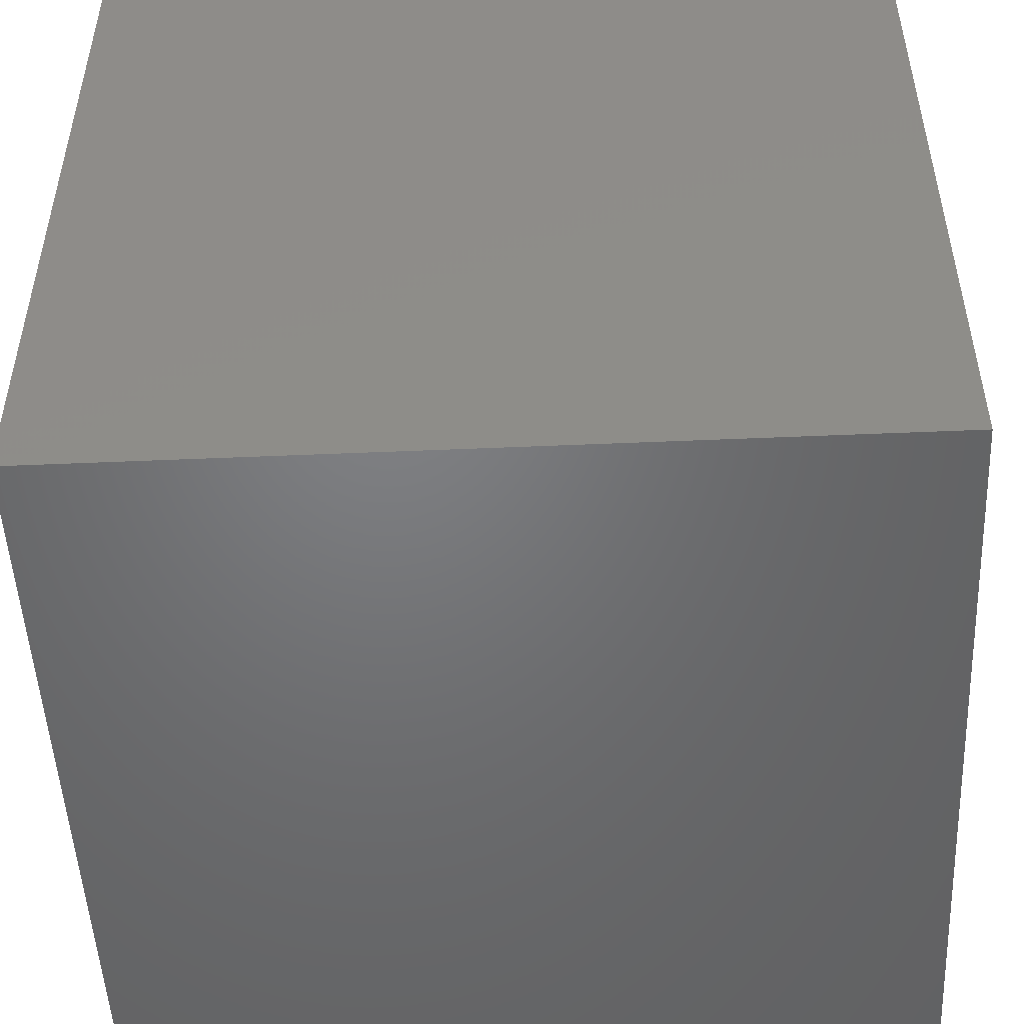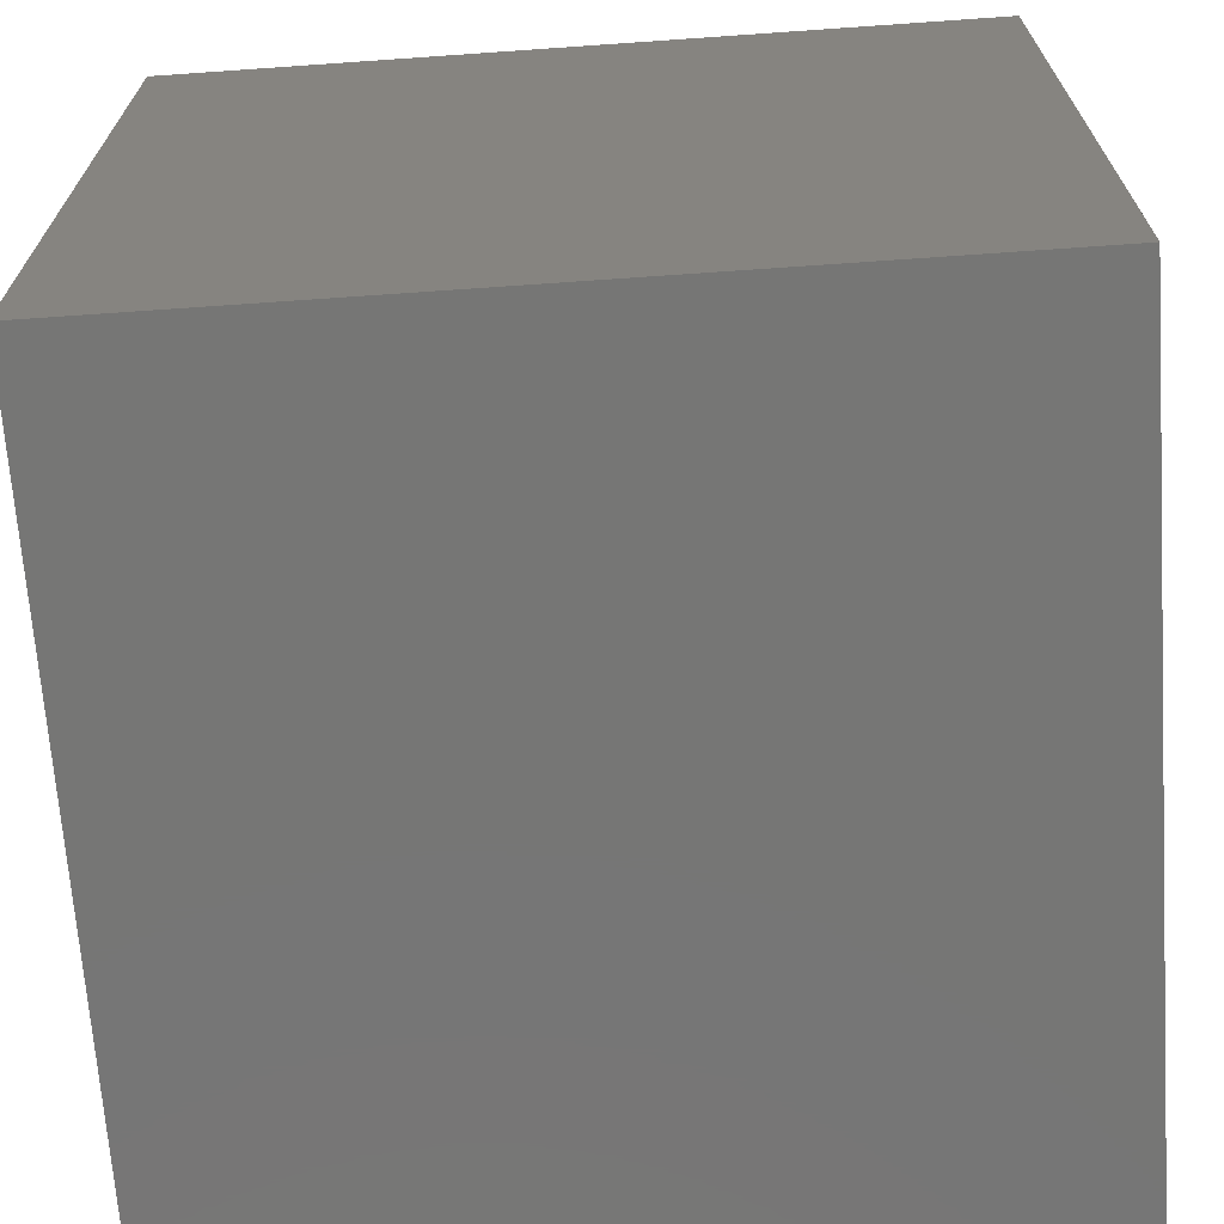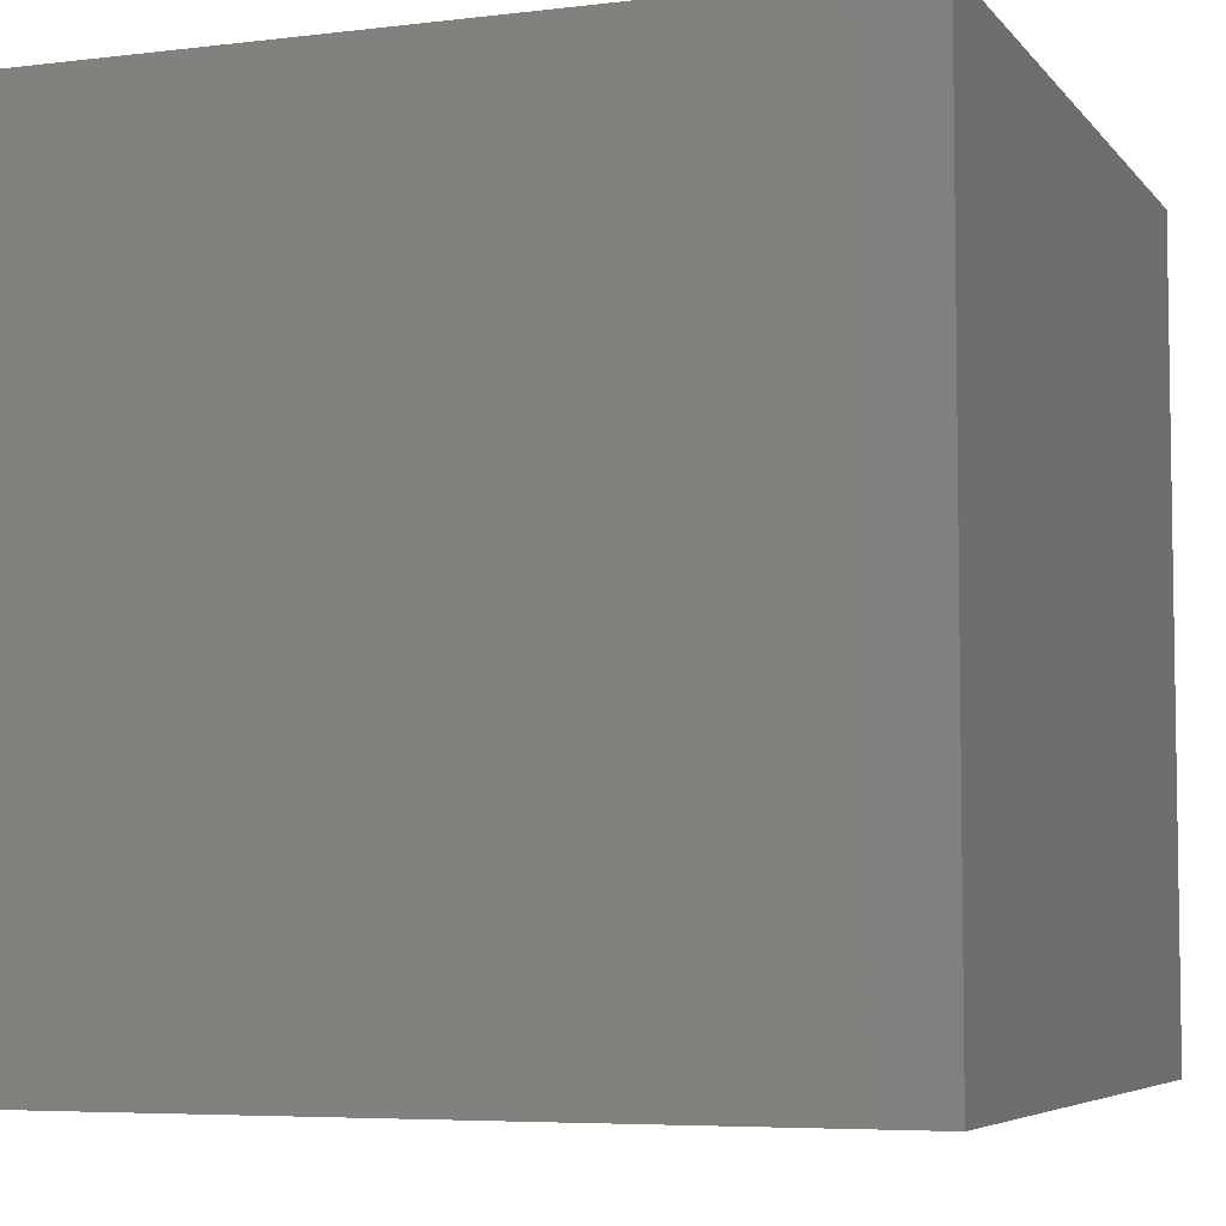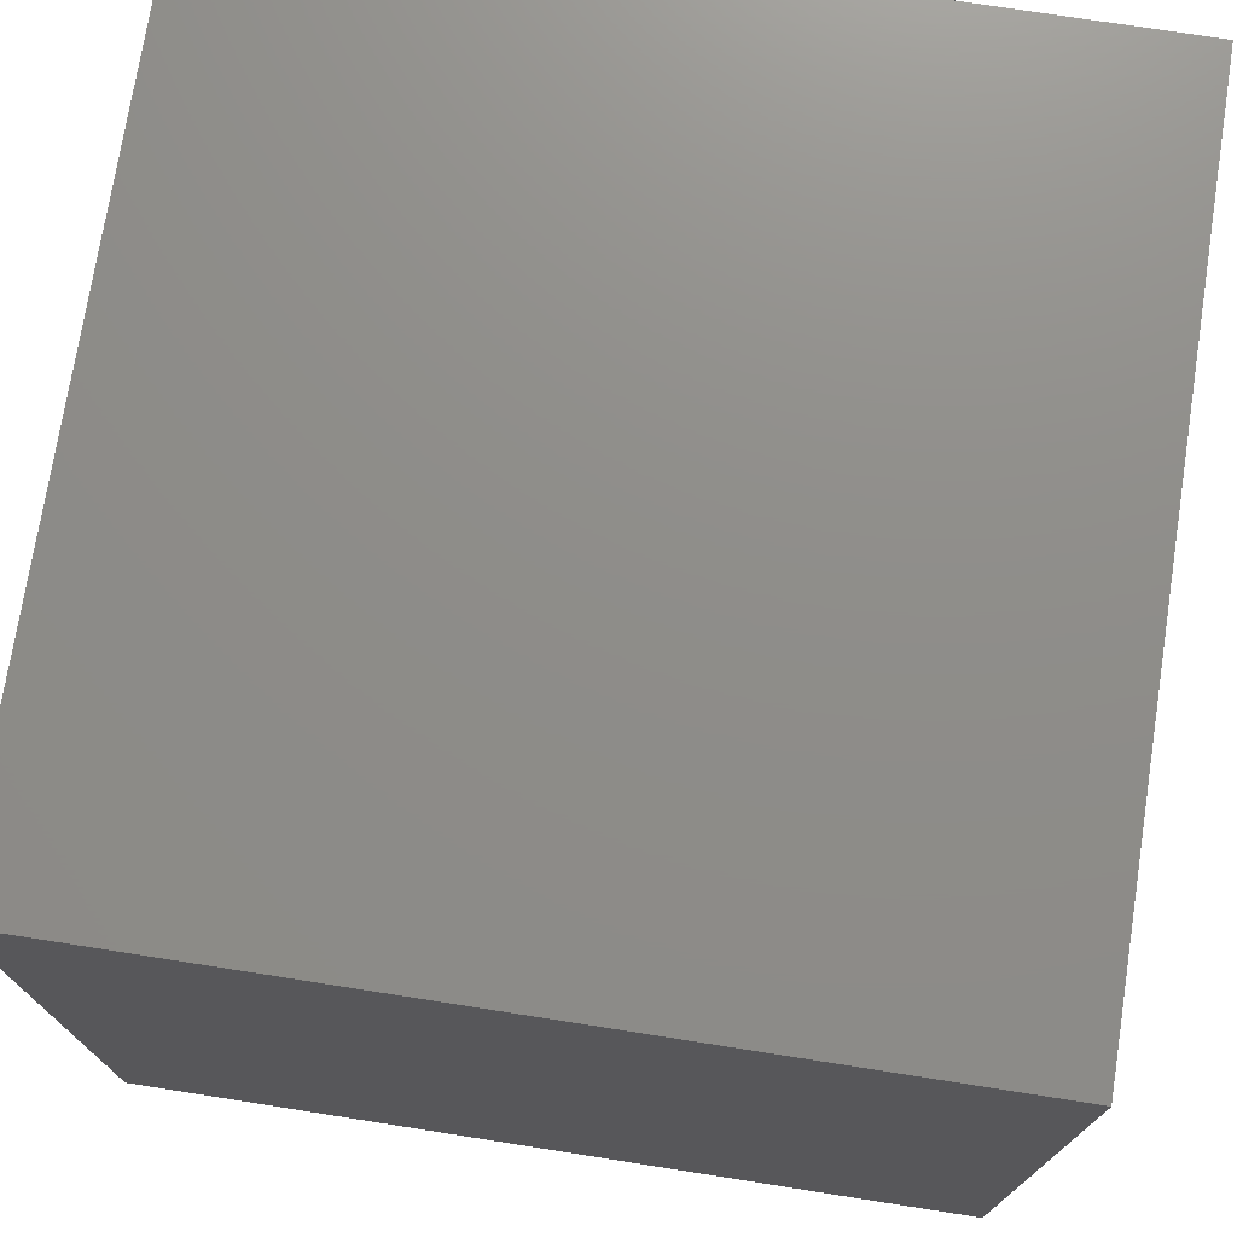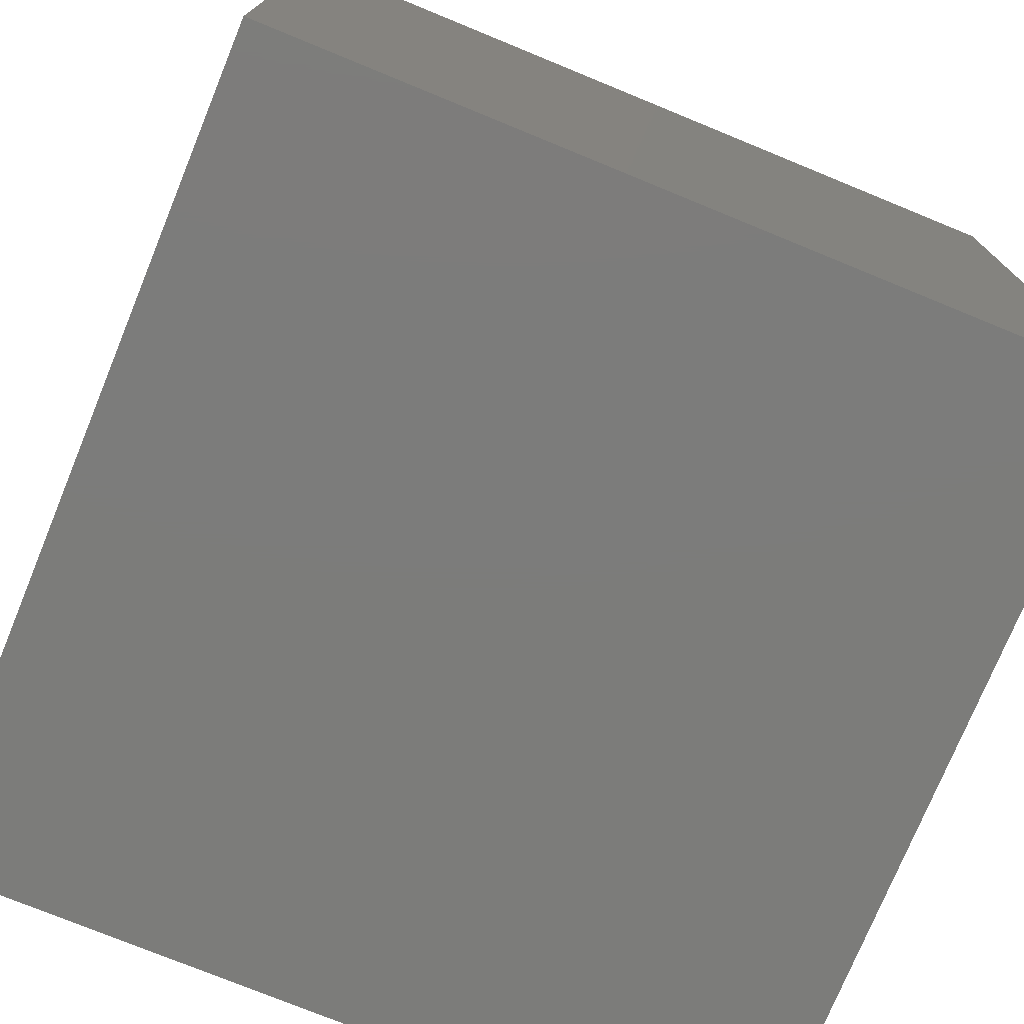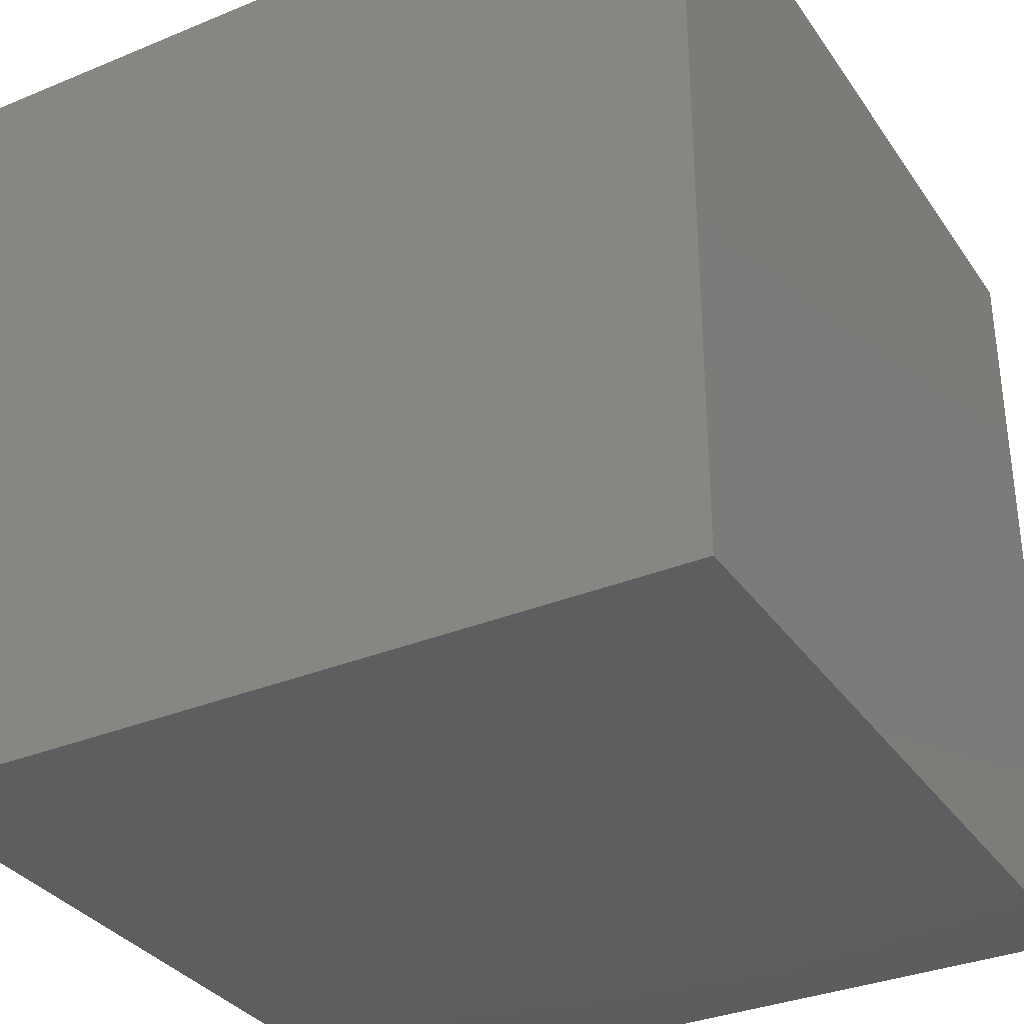
<metadata>
{"format":"stl","ext":"stl","renderer":"f3d","projection":"perspective","resolution":1024,"background":"white","views":[{"elev":-50.2,"azim":-177.3,"up":"+Z"},{"elev":-68.5,"azim":-176.0,"up":"+Z"},{"elev":-5.7,"azim":-69.6,"up":"+Z"},{"elev":74.1,"azim":98.9,"up":"+Z"},{"elev":-75.3,"azim":-22.3,"up":"+Y"},{"elev":-33.5,"azim":-60.6,"up":"+Y"}]}
</metadata>
<code>
# stl→obj: 8 verts, 12 faces
v 0 10 0
v 10 10 0
v 0 0 0
v 10 0 0
v 10 10 10
v 10 0 10
v 0 10 10
v 0 0 10
f 1 2 3
f 2 4 3
f 2 5 4
f 5 6 4
f 5 2 1
f 7 5 1
f 6 8 3
f 4 6 3
f 5 7 8
f 6 5 8
f 7 1 3
f 8 7 3

</code>
